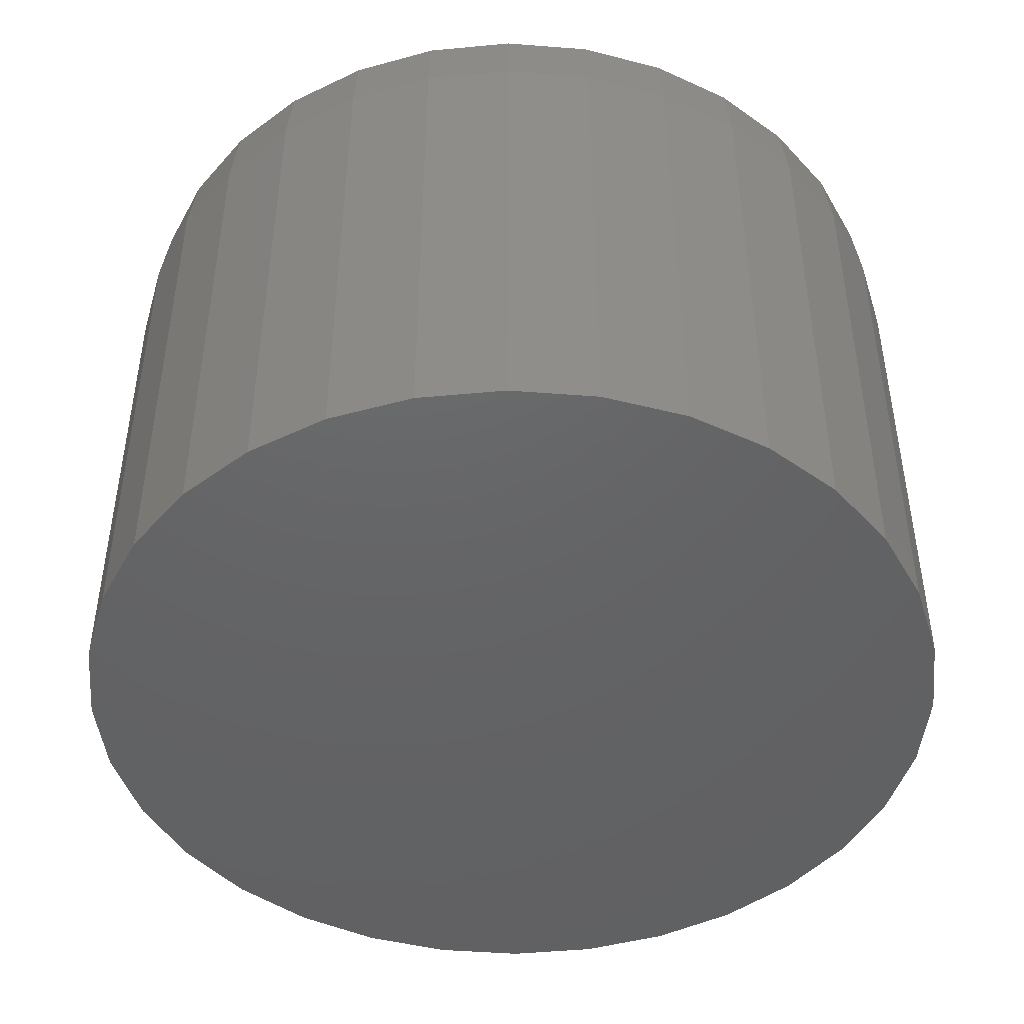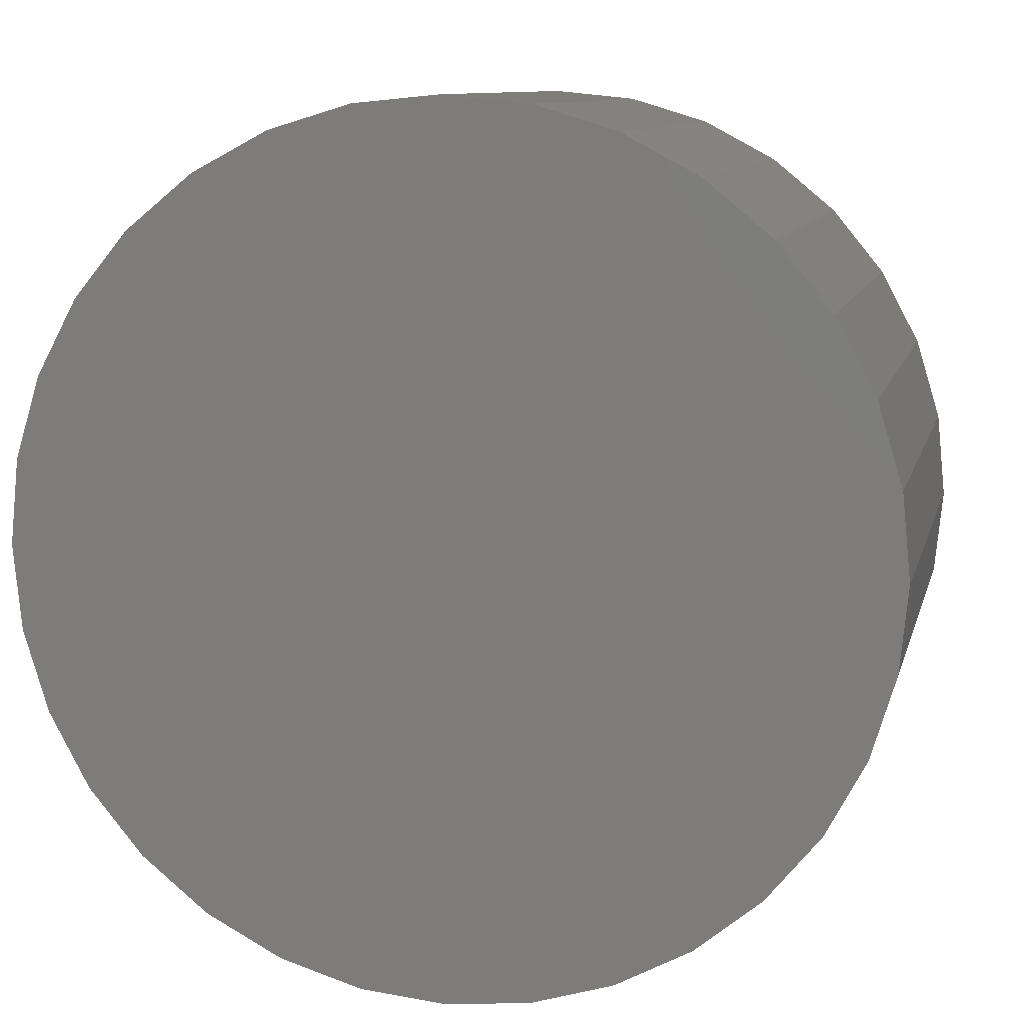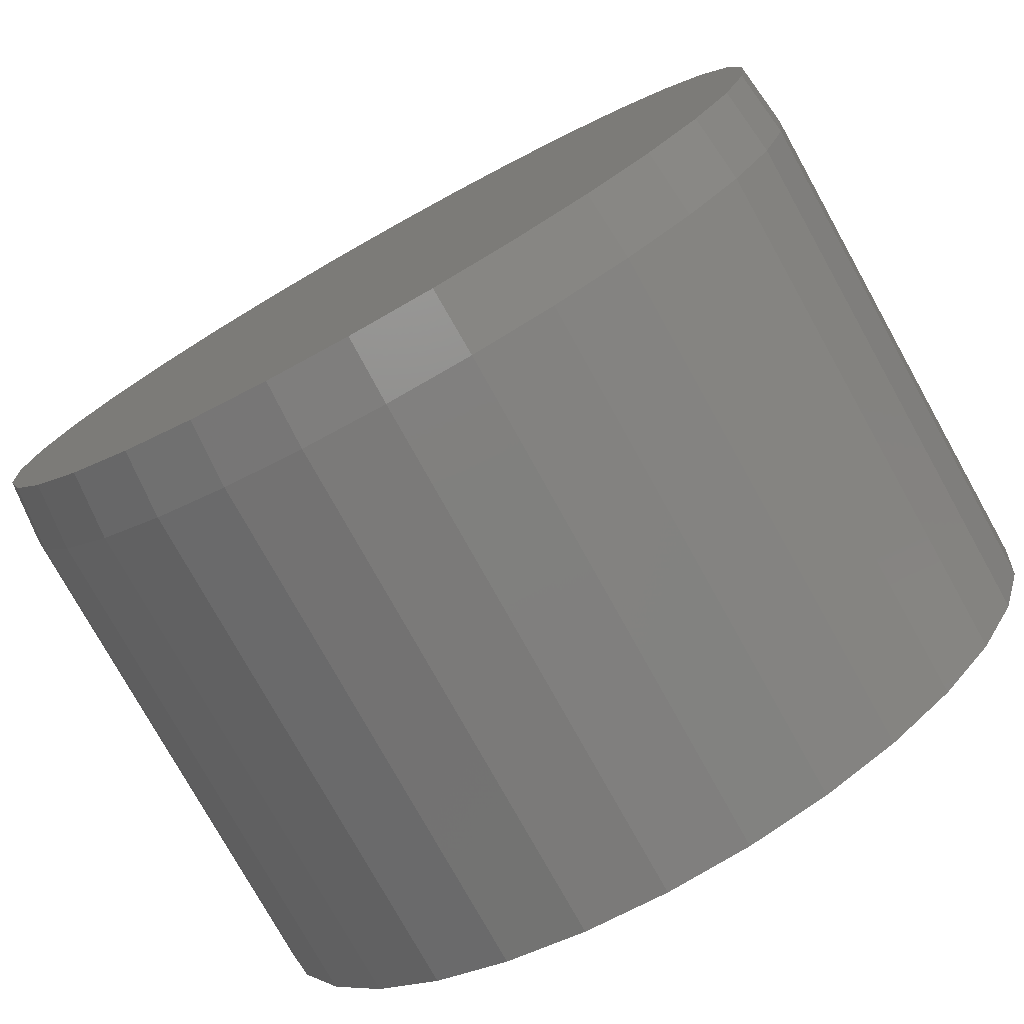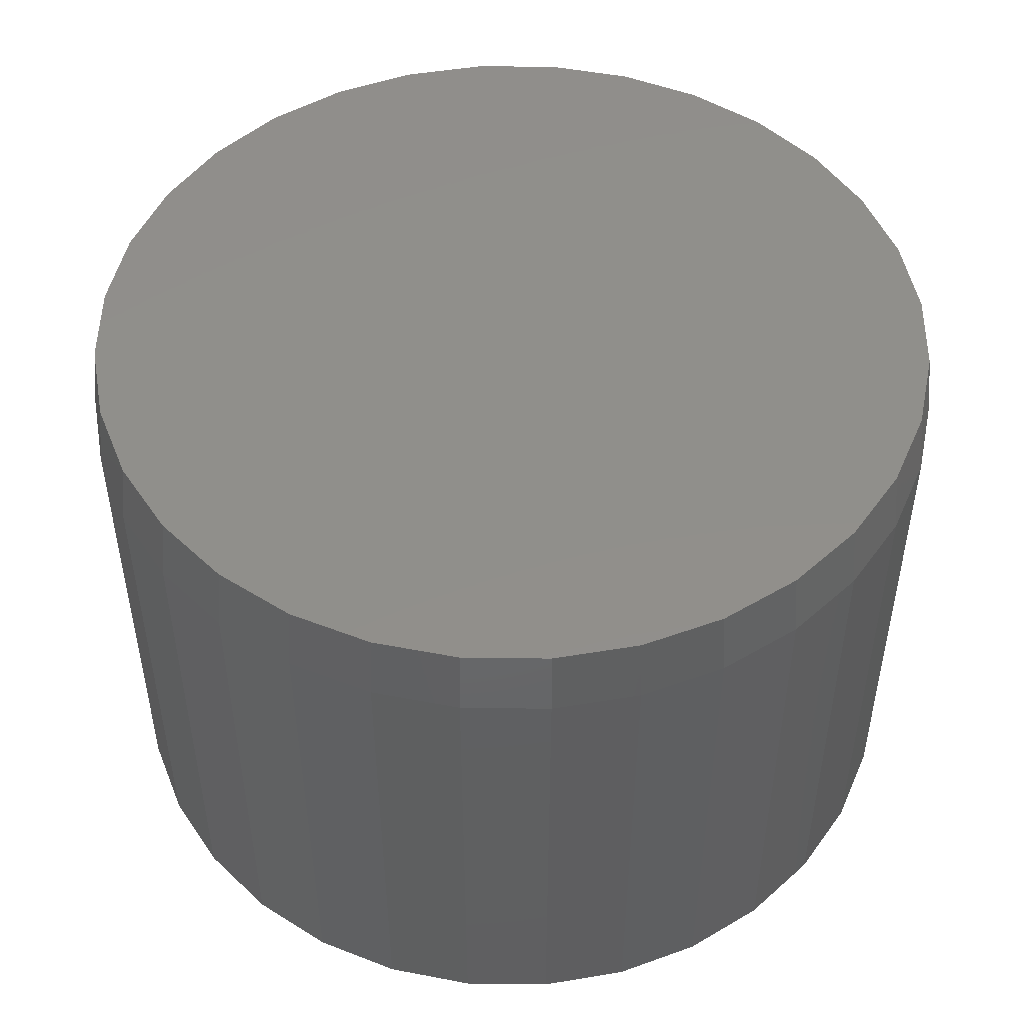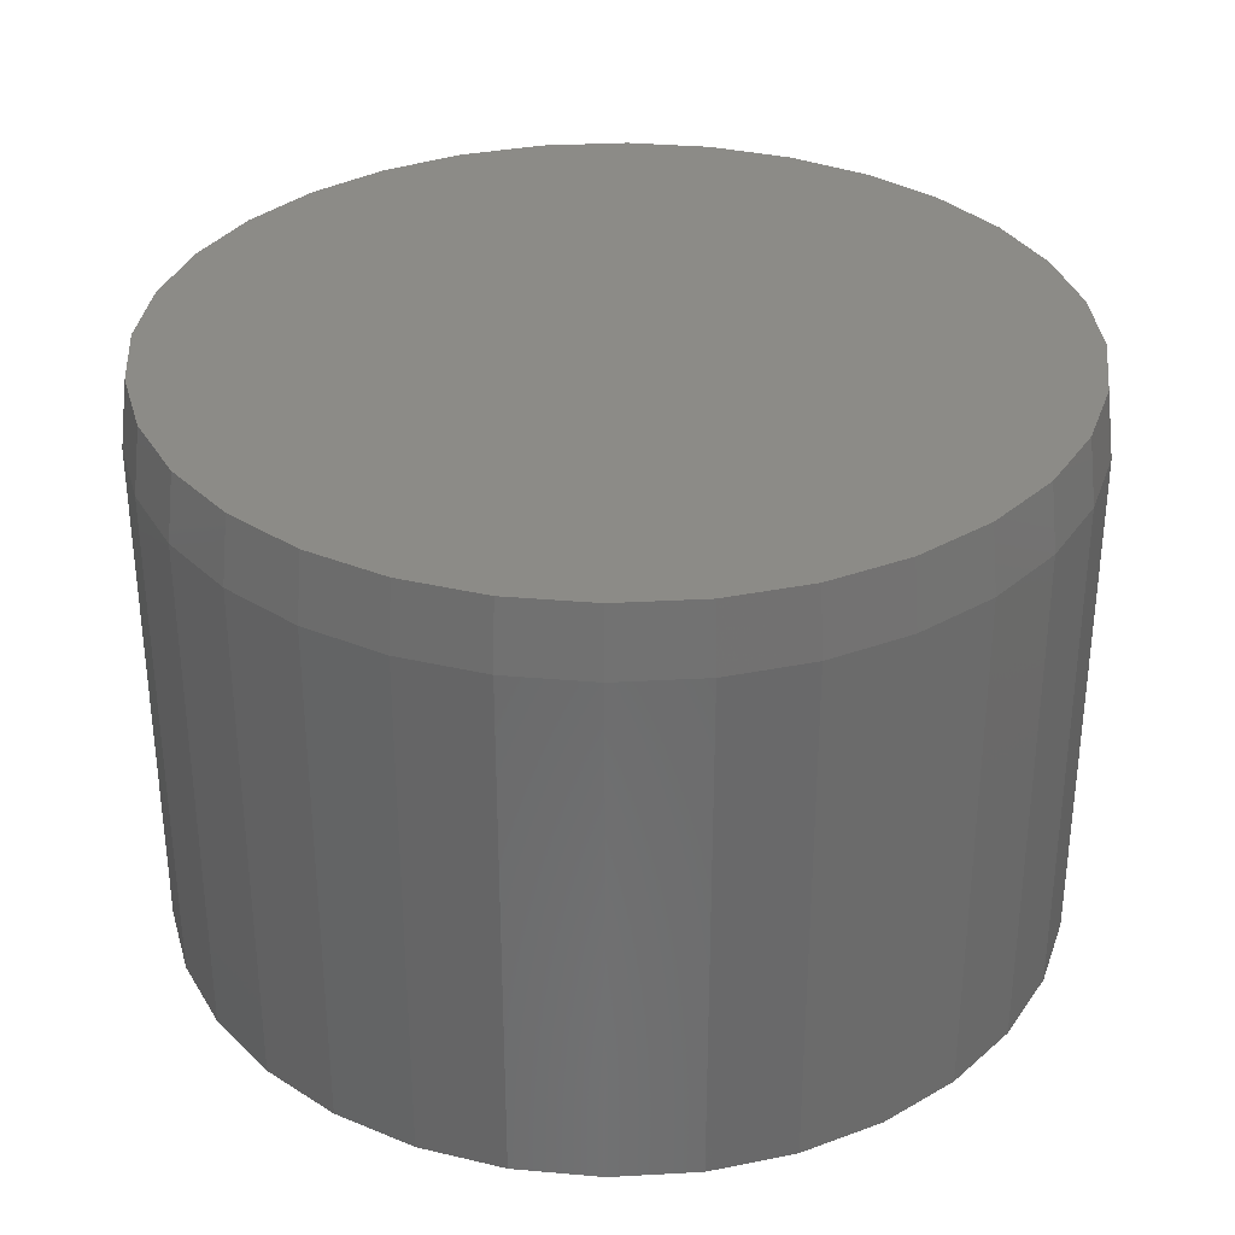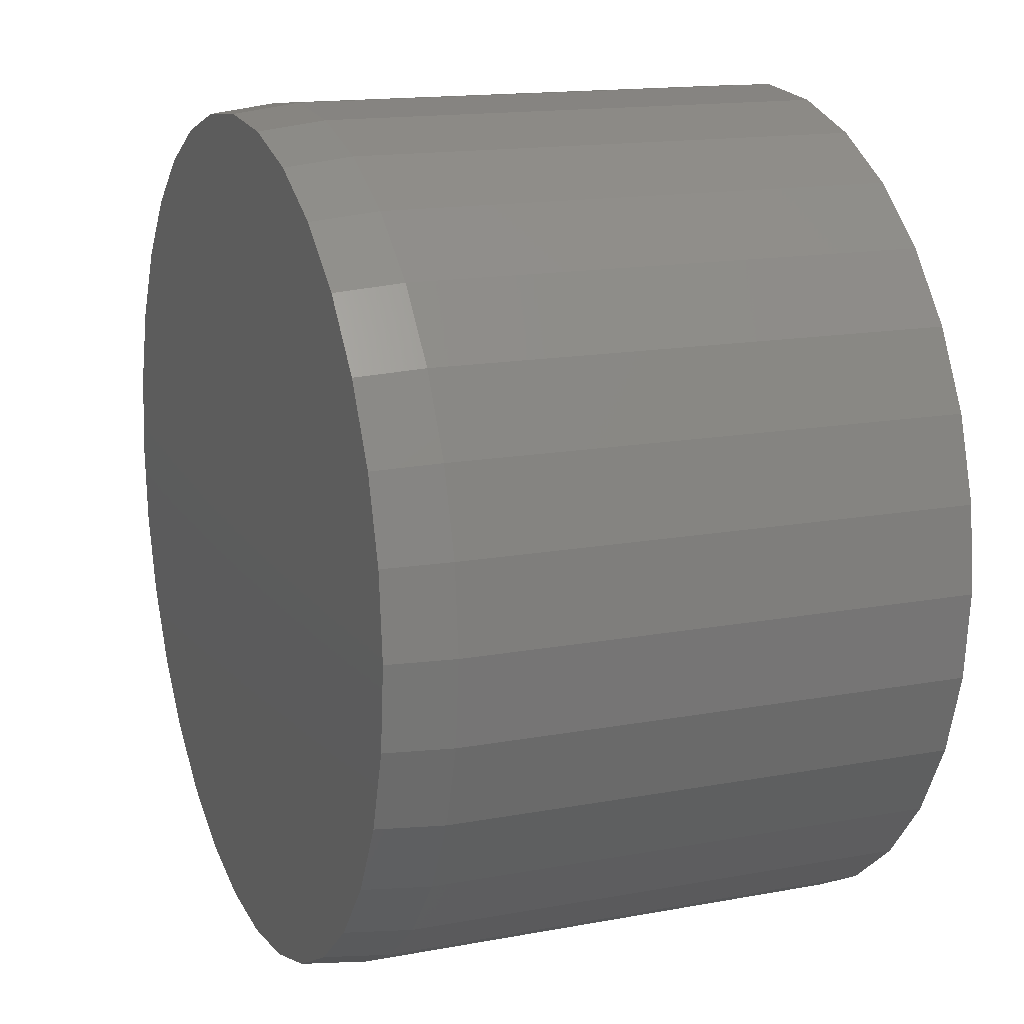
<metadata>
{"format":"stl","ext":"stl","renderer":"f3d","projection":"perspective","resolution":1024,"background":"white","views":[{"elev":-45.8,"azim":-123.2,"up":"+Z"},{"elev":9.9,"azim":-167.0,"up":"+Y"},{"elev":-77.1,"azim":29.1,"up":"+Y"},{"elev":49.3,"azim":28.9,"up":"+Z"},{"elev":33.0,"azim":113.8,"up":"+Z"},{"elev":15.1,"azim":68.2,"up":"+Y"}]}
</metadata>
<code>
# stl→obj: 96 verts, 188 faces
v -0.07429 0.395 0.5469
v 0.08284 0.395 0.5469
v 0.004276 0.4027 0.5469
v 0.1584 0.3721 0.5469
v -0.1498 0.3721 0.5469
v 0.228 0.3348 0.5469
v -0.2195 0.3348 0.5469
v 0.289 0.2848 0.5469
v -0.2805 0.2848 0.5469
v 0.3391 0.2237 0.5469
v -0.3306 0.2237 0.5469
v 0.3763 0.1541 0.5469
v -0.3678 0.1541 0.5469
v 0.3993 0.07857 0.5469
v -0.3907 0.07857 0.5469
v 0.407 -2.484e-16 0.5469
v -0.3984 5.957e-08 0.5469
v 0.3993 -0.07857 0.5469
v -0.3907 -0.07857 0.5469
v 0.3763 -0.1541 0.5469
v -0.3678 -0.1541 0.5469
v 0.3391 -0.2237 0.5469
v -0.3306 -0.2237 0.5469
v 0.289 -0.2848 0.5469
v -0.2805 -0.2848 0.5469
v 0.228 -0.3348 0.5469
v -0.2195 -0.3348 0.5469
v 0.1584 -0.3721 0.5469
v -0.1498 -0.3721 0.5469
v 0.08284 -0.395 0.5469
v -0.07429 -0.395 0.5469
v 0.004276 -0.4027 0.5469
v 0.4148 0 0
v 0.4148 -1.005e-16 0.4844
v 0.4069 -0.08009 0
v 0.4069 -0.08009 0.4844
v 0.3836 -0.1571 0
v 0.3836 -0.1571 0.4844
v 0.3456 -0.2281 0
v 0.3456 -0.2281 0.4844
v 0.2946 -0.2903 0
v 0.2946 -0.2903 0.4844
v 0.2324 -0.3413 0
v 0.2324 -0.3413 0.4844
v 0.1614 -0.3793 0
v 0.1614 -0.3793 0.4844
v 0.08437 -0.4026 0
v 0.08437 -0.4026 0.4844
v 0.004276 -0.4105 0
v 0.004276 -0.4105 0.4844
v -0.07581 -0.4026 0
v -0.07581 -0.4026 0.4844
v -0.1528 -0.3793 0
v -0.1528 -0.3793 0.4844
v -0.2238 -0.3413 0
v -0.2238 -0.3413 0.4844
v -0.286 -0.2903 0
v -0.286 -0.2903 0.4844
v -0.3371 -0.2281 0
v -0.3371 -0.2281 0.4844
v -0.375 -0.1571 0
v -0.375 -0.1571 0.4844
v -0.3984 -0.08009 0
v -0.3984 -0.08009 0.4844
v -0.4062 5.027e-17 0
v -0.4062 5.027e-17 0.4844
v -0.3984 0.08009 0
v -0.3984 0.08009 0.4844
v -0.375 0.1571 0
v -0.375 0.1571 0.4844
v -0.3371 0.2281 0
v -0.3371 0.2281 0.4844
v -0.286 0.2903 0
v -0.286 0.2903 0.4844
v -0.2238 0.3413 0
v -0.2238 0.3413 0.4844
v -0.1528 0.3793 0
v -0.1528 0.3793 0.4844
v -0.07581 0.4026 0
v -0.07581 0.4026 0.4844
v 0.004276 0.4105 0
v 0.004276 0.4105 0.4844
v 0.08437 0.4026 0
v 0.08437 0.4026 0.4844
v 0.1614 0.3793 0
v 0.1614 0.3793 0.4844
v 0.2324 0.3413 0
v 0.2324 0.3413 0.4844
v 0.2946 0.2903 0
v 0.2946 0.2903 0.4844
v 0.3456 0.2281 0
v 0.3456 0.2281 0.4844
v 0.3836 0.1571 0
v 0.3836 0.1571 0.4844
v 0.4069 0.08009 0
v 0.4069 0.08009 0.4844
f 1 2 3
f 2 1 4
f 4 1 5
f 4 5 6
f 6 5 7
f 6 7 8
f 8 7 9
f 8 9 10
f 10 9 11
f 10 11 12
f 12 11 13
f 12 13 14
f 14 13 15
f 14 15 16
f 16 15 17
f 16 17 18
f 18 17 19
f 18 19 20
f 20 19 21
f 20 21 22
f 22 21 23
f 22 23 24
f 24 23 25
f 24 25 26
f 26 25 27
f 26 27 28
f 28 27 29
f 28 29 30
f 30 29 31
f 30 31 32
f 33 34 35
f 35 34 36
f 35 36 37
f 37 36 38
f 37 38 39
f 39 38 40
f 39 40 41
f 41 40 42
f 41 42 43
f 43 42 44
f 43 44 45
f 45 44 46
f 45 46 47
f 47 46 48
f 47 48 49
f 49 48 50
f 49 50 51
f 51 50 52
f 51 52 53
f 53 52 54
f 53 54 55
f 55 54 56
f 55 56 57
f 57 56 58
f 57 58 59
f 59 58 60
f 59 60 61
f 61 60 62
f 61 62 63
f 63 62 64
f 63 64 65
f 65 64 66
f 65 66 67
f 67 66 68
f 67 68 69
f 69 68 70
f 69 70 71
f 71 70 72
f 71 72 73
f 73 72 74
f 73 74 75
f 75 74 76
f 75 76 77
f 77 76 78
f 77 78 79
f 79 78 80
f 79 80 81
f 81 80 82
f 81 82 83
f 83 82 84
f 83 84 85
f 85 84 86
f 85 86 87
f 87 86 88
f 87 88 89
f 89 88 90
f 89 90 91
f 91 90 92
f 91 92 93
f 93 92 94
f 93 94 95
f 95 94 96
f 95 96 33
f 33 96 34
f 82 2 84
f 84 2 4
f 84 4 86
f 86 4 6
f 86 6 88
f 88 6 8
f 88 8 90
f 90 8 10
f 90 10 92
f 92 10 12
f 92 12 94
f 94 12 14
f 94 14 96
f 96 14 16
f 96 16 34
f 2 82 3
f 3 82 80
f 3 80 1
f 1 80 78
f 1 78 5
f 5 78 76
f 5 76 7
f 7 76 74
f 7 74 9
f 9 74 72
f 9 72 11
f 11 72 70
f 11 70 13
f 13 70 68
f 13 68 15
f 15 68 66
f 15 66 17
f 50 31 52
f 52 31 29
f 52 29 54
f 54 29 27
f 54 27 56
f 56 27 25
f 56 25 58
f 58 25 23
f 58 23 60
f 60 23 21
f 60 21 62
f 62 21 19
f 62 19 64
f 64 19 17
f 64 17 66
f 31 50 32
f 32 50 48
f 32 48 30
f 30 48 46
f 30 46 28
f 28 46 44
f 28 44 26
f 26 44 42
f 26 42 24
f 24 42 40
f 24 40 22
f 22 40 38
f 22 38 20
f 20 38 36
f 20 36 18
f 18 36 34
f 18 34 16
f 81 83 79
f 49 51 47
f 47 51 53
f 47 53 45
f 45 53 55
f 45 55 43
f 43 55 57
f 43 57 41
f 41 57 59
f 41 59 39
f 39 59 61
f 39 61 37
f 37 61 63
f 37 63 35
f 35 63 65
f 35 65 33
f 33 65 67
f 33 67 95
f 95 67 69
f 95 69 93
f 93 69 71
f 93 71 91
f 91 71 73
f 91 73 89
f 89 73 75
f 89 75 87
f 87 75 77
f 87 77 85
f 85 77 79
f 85 79 83

</code>
